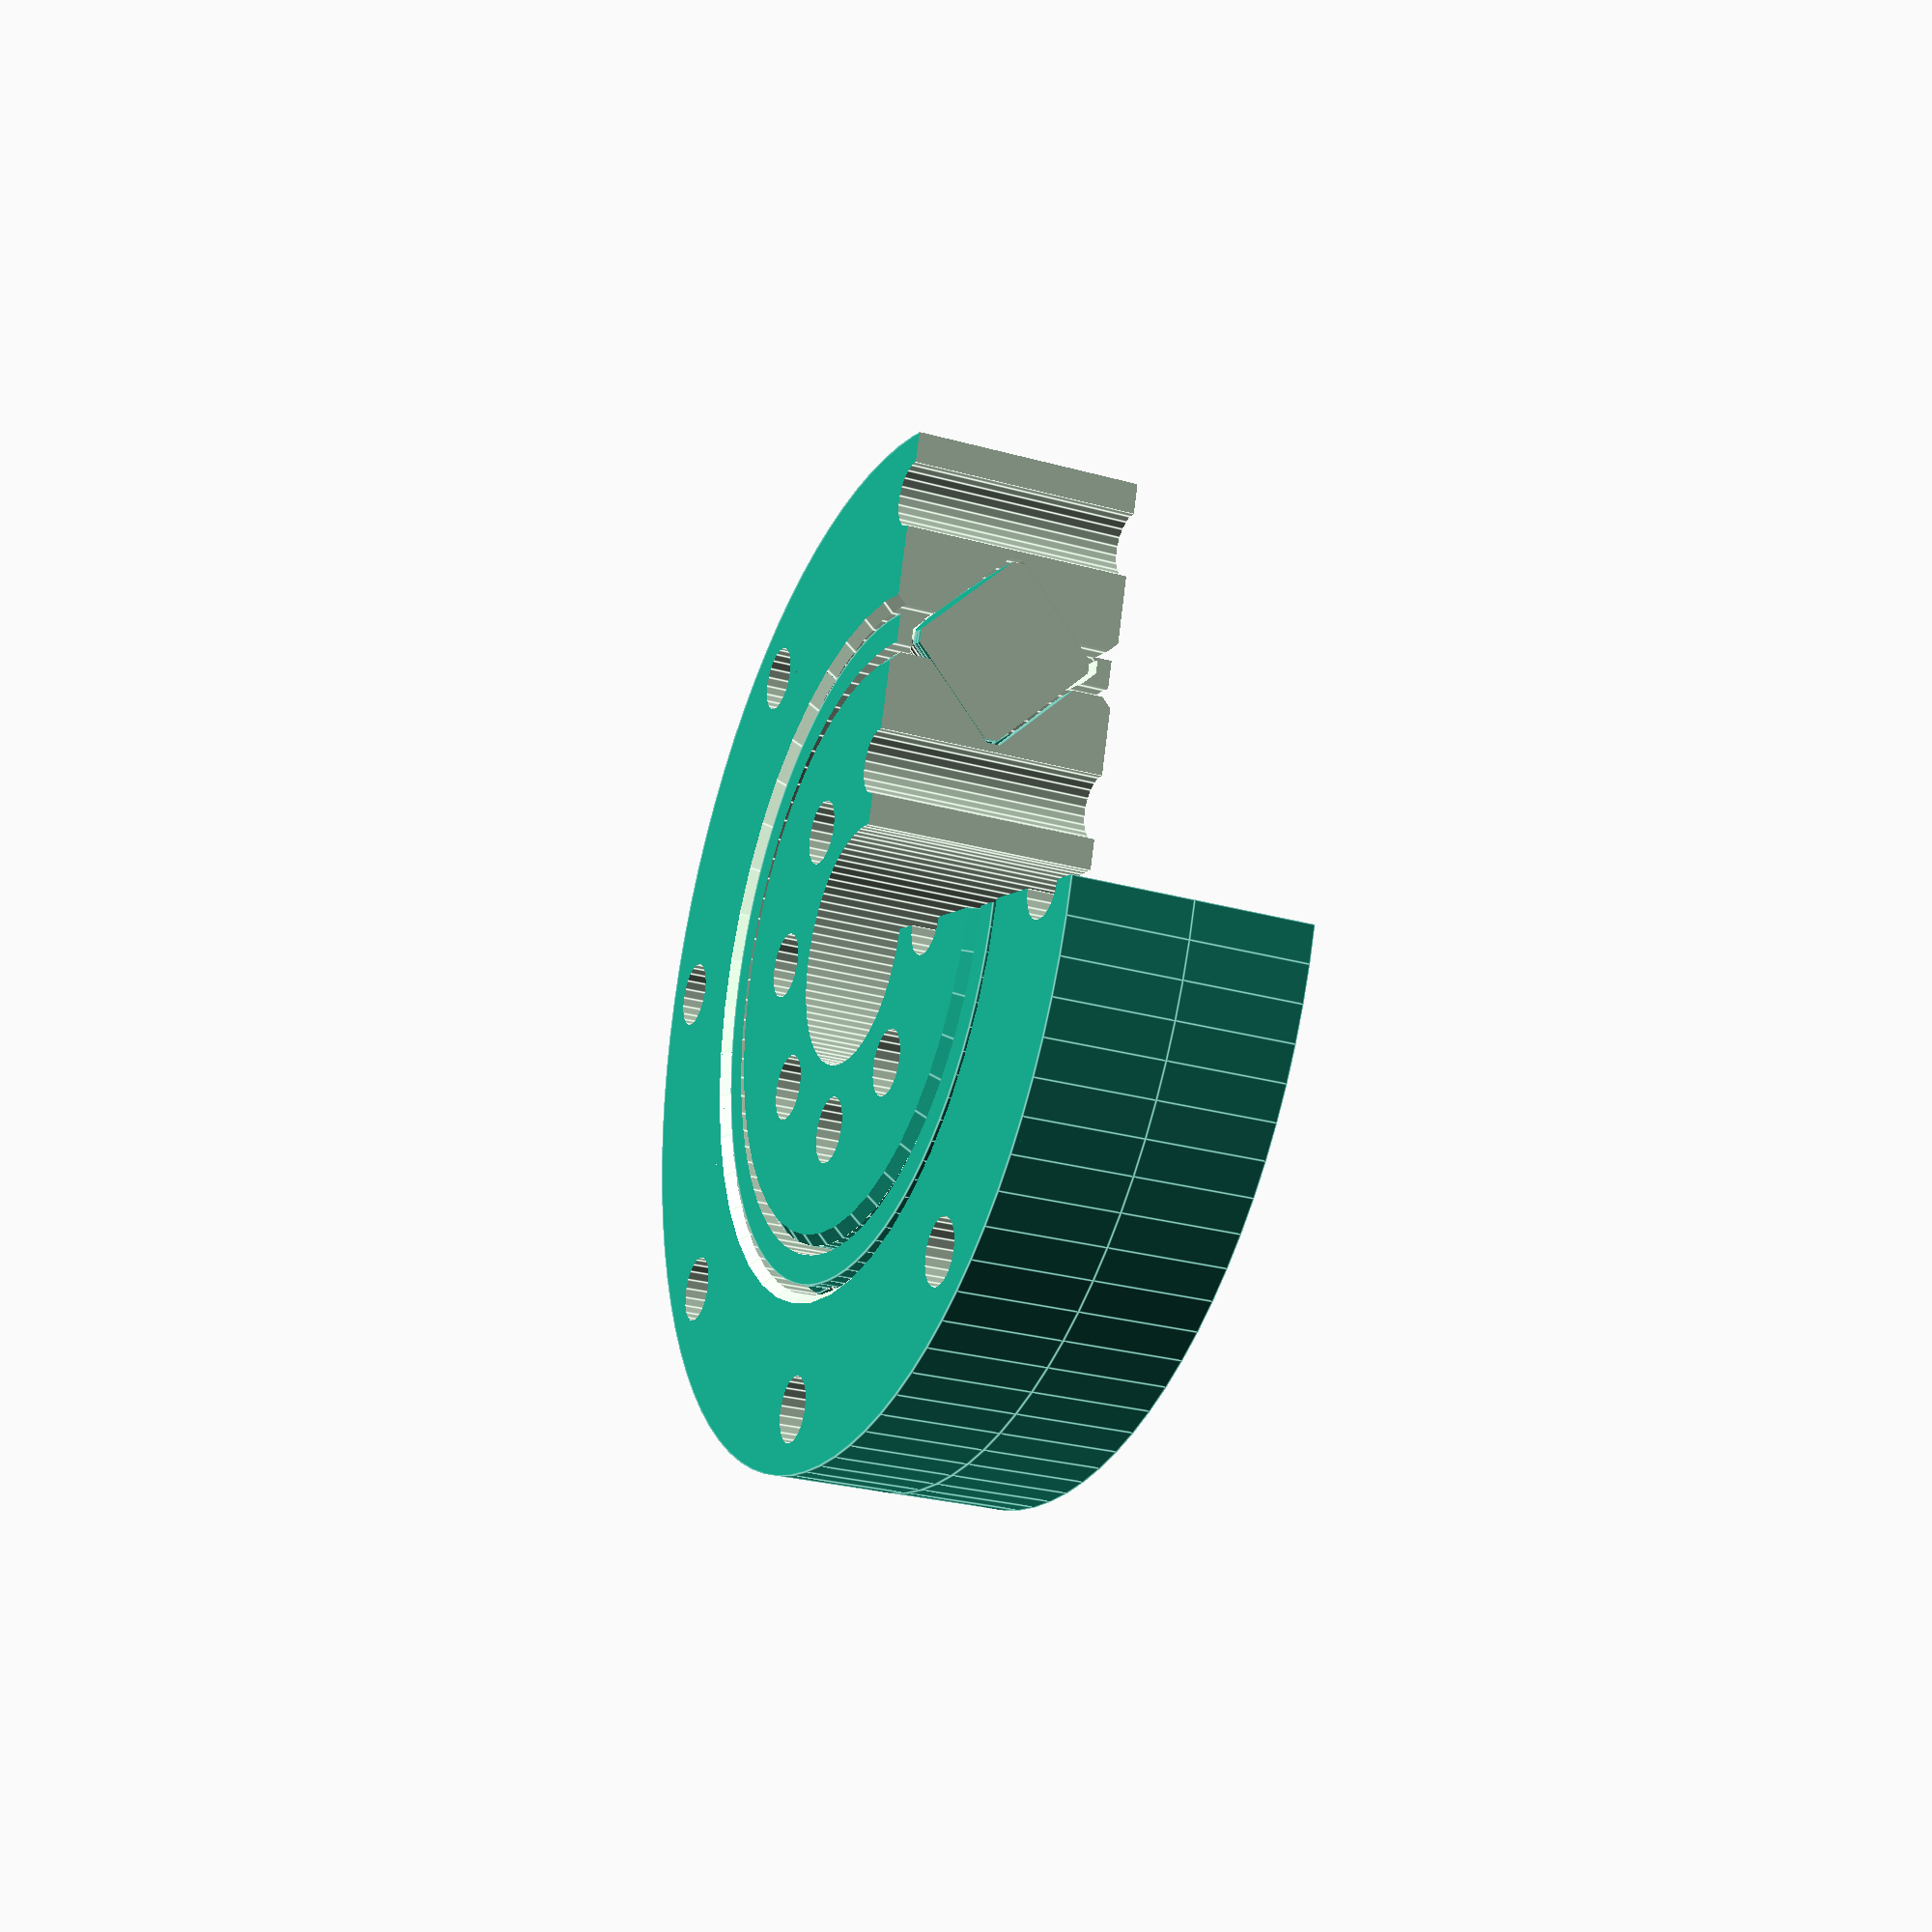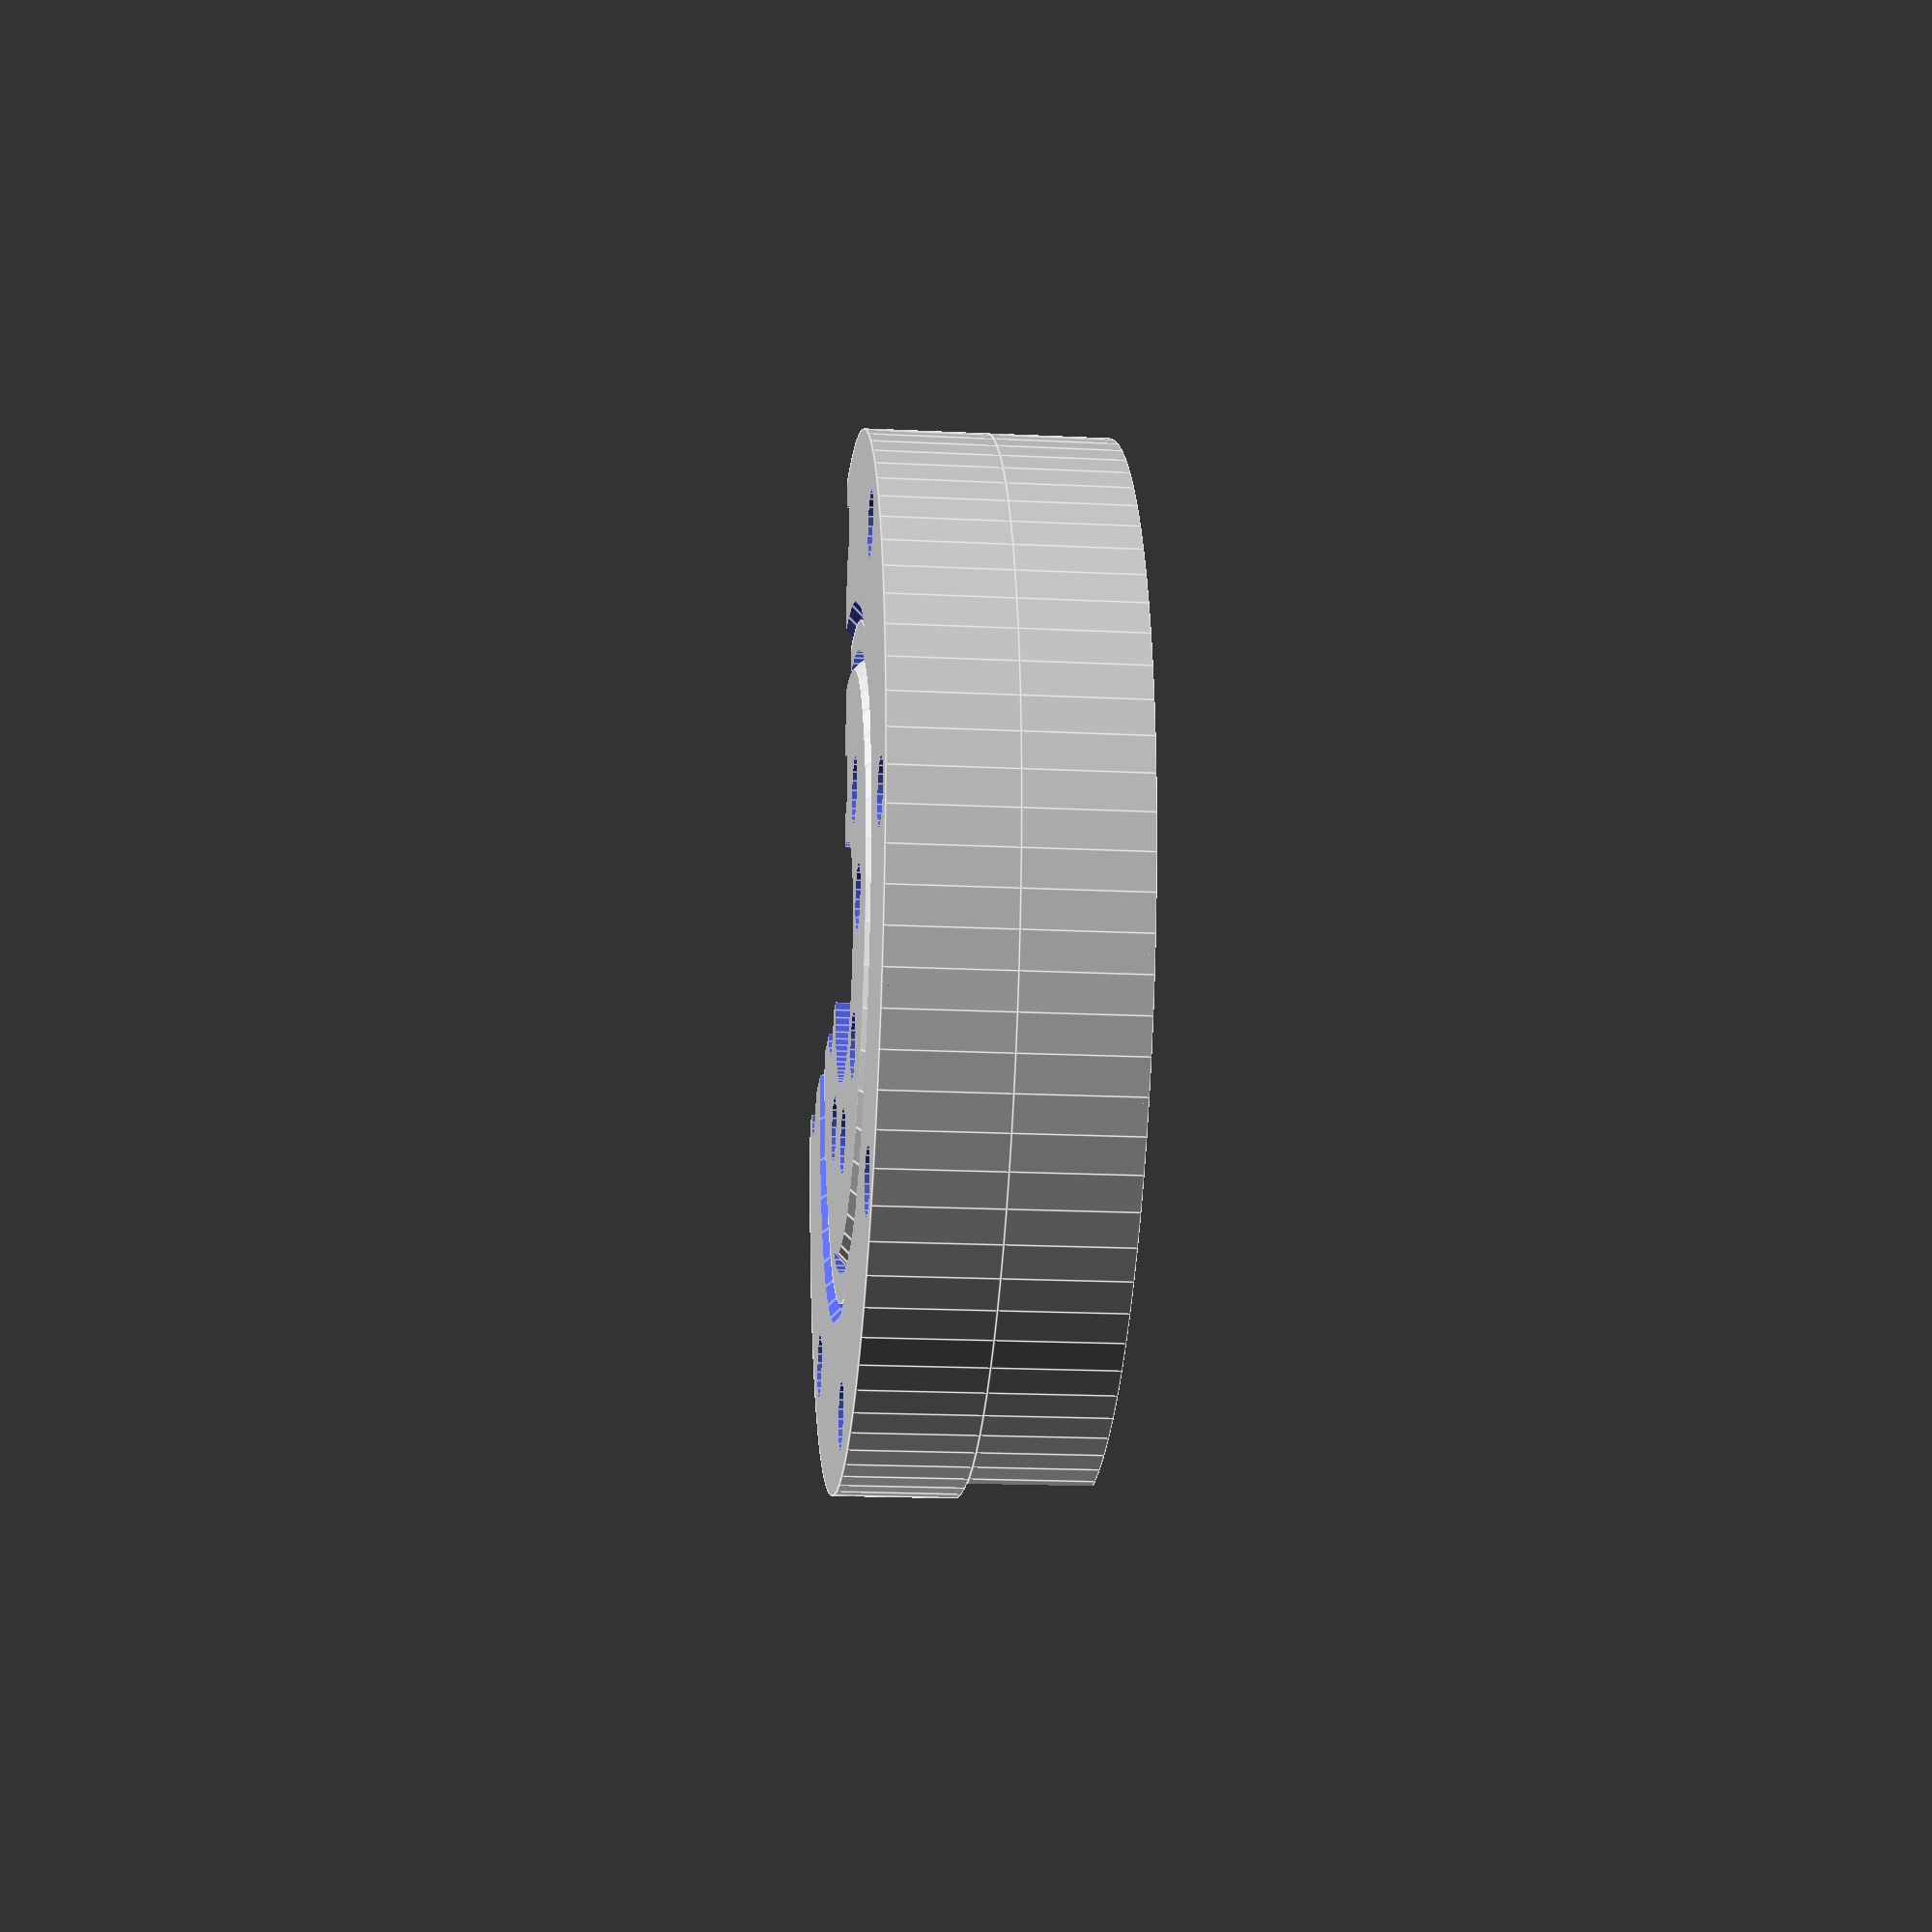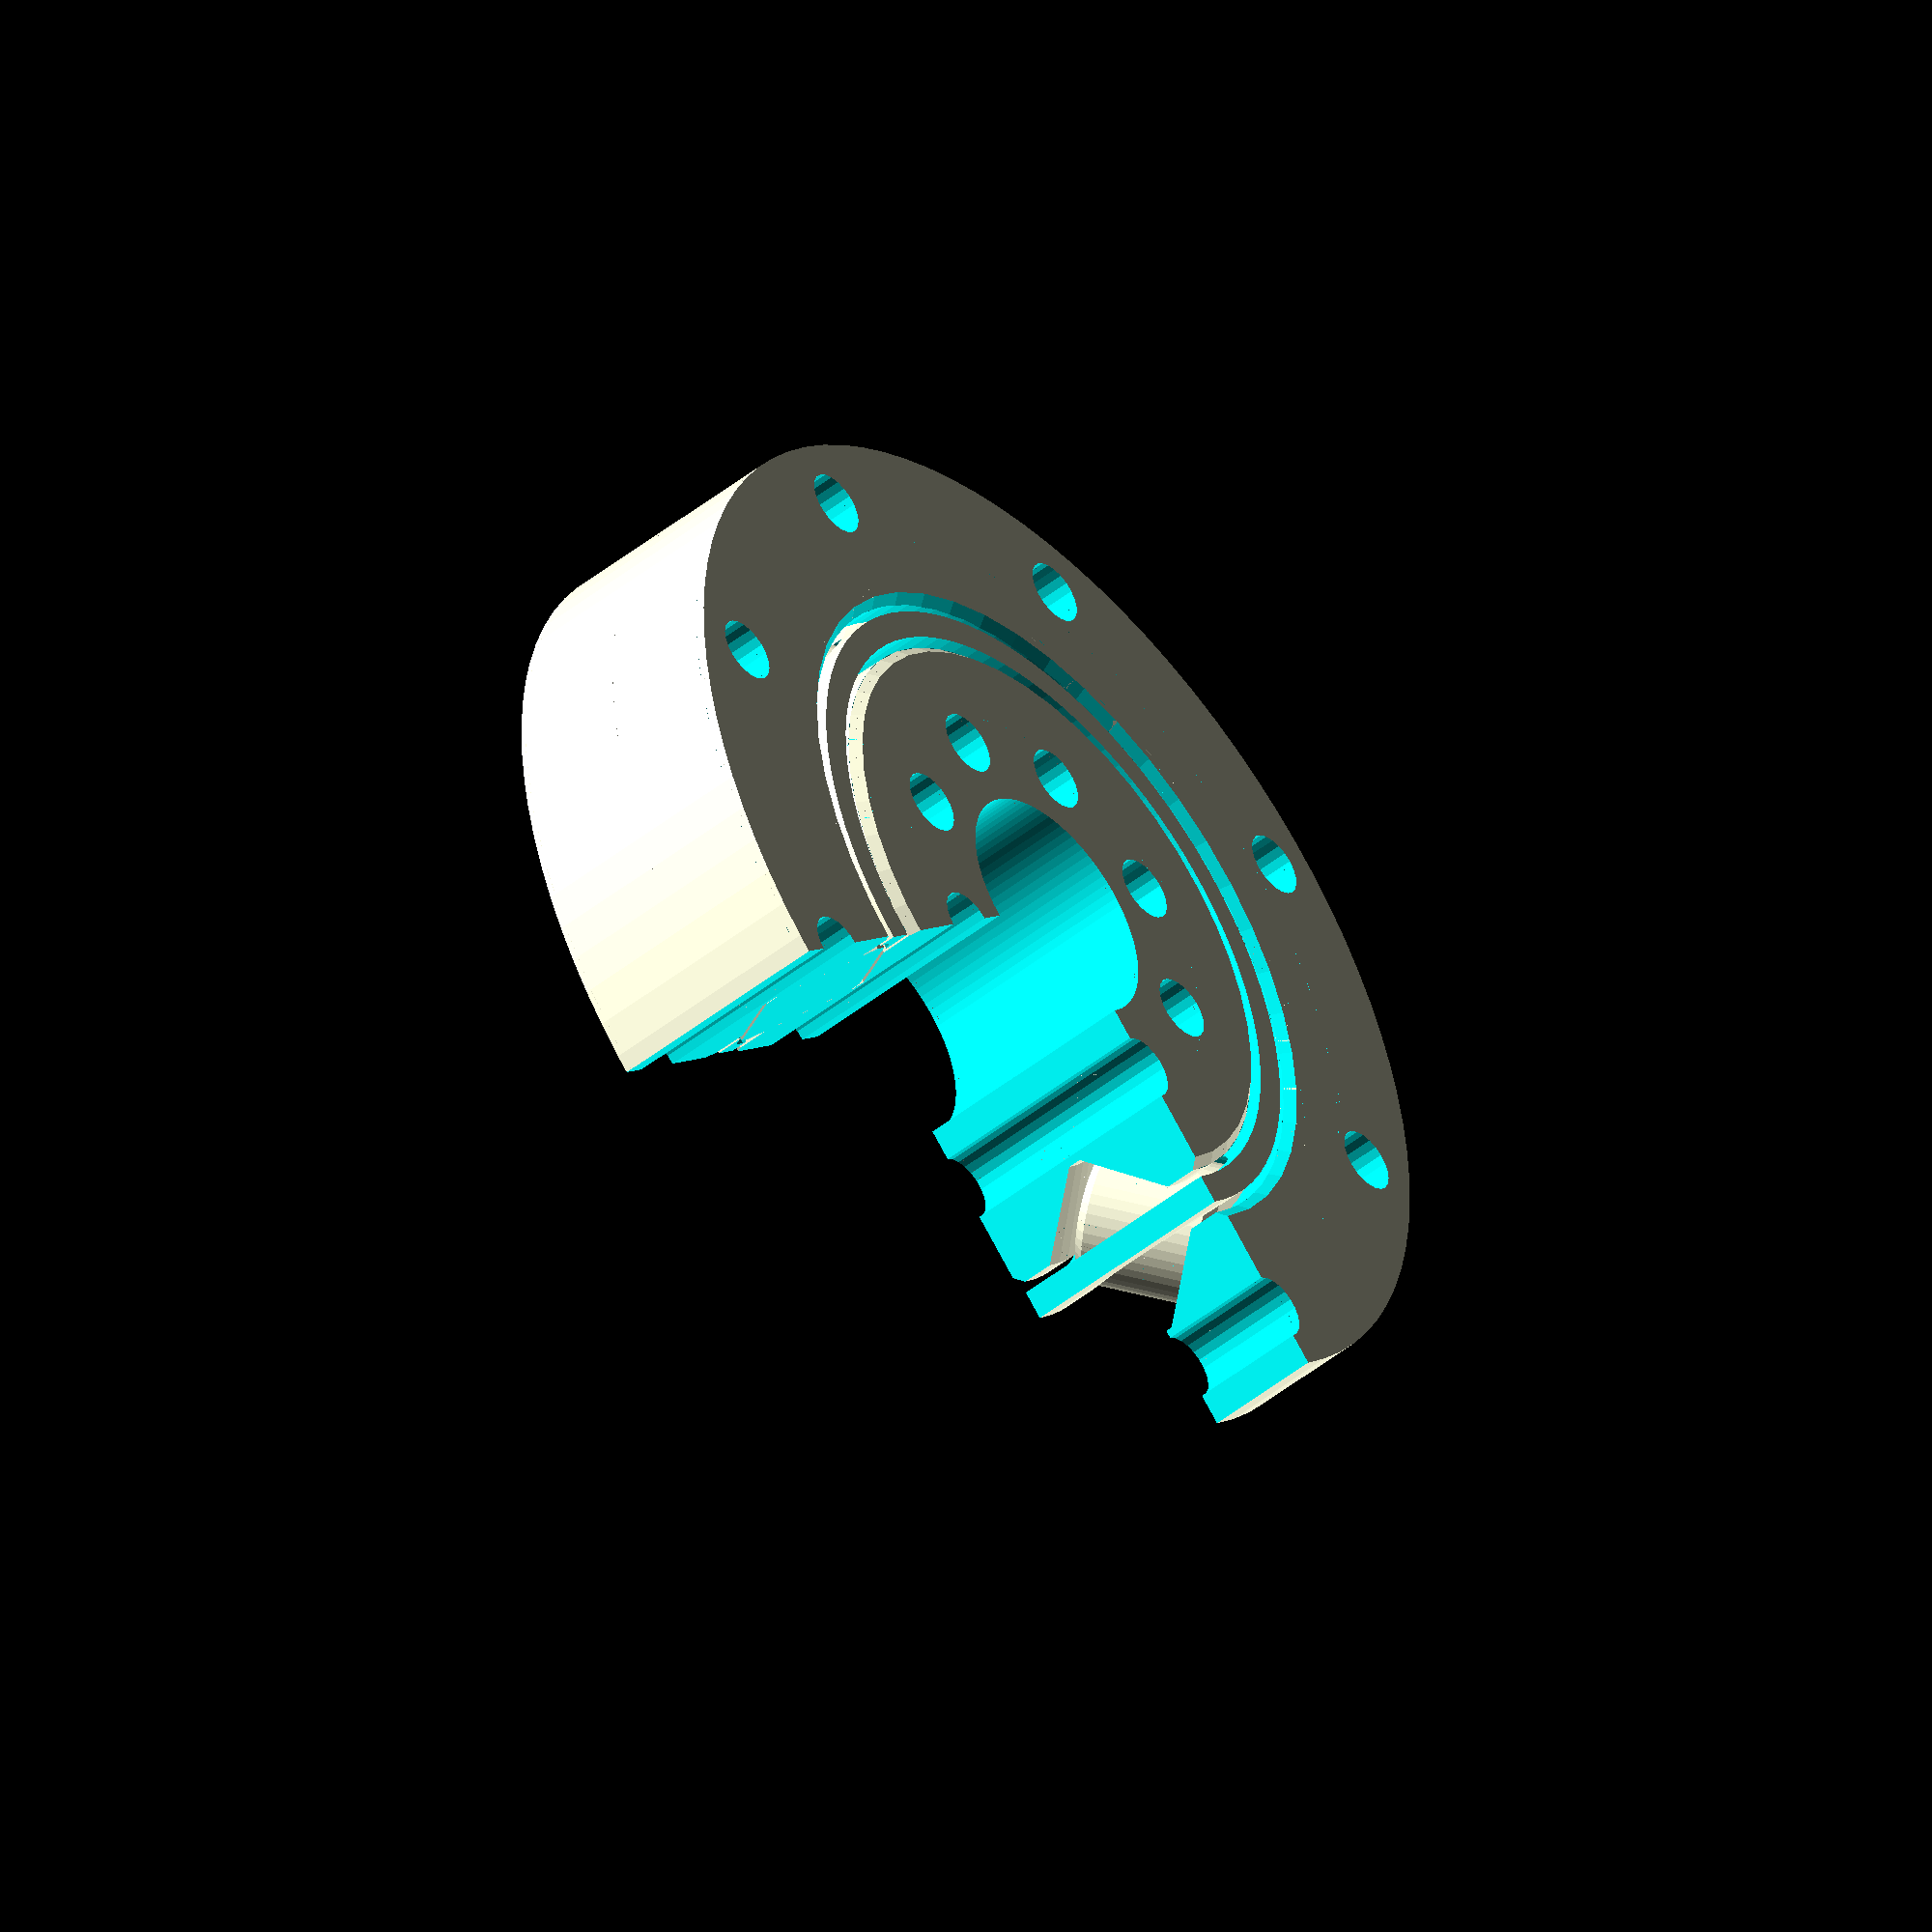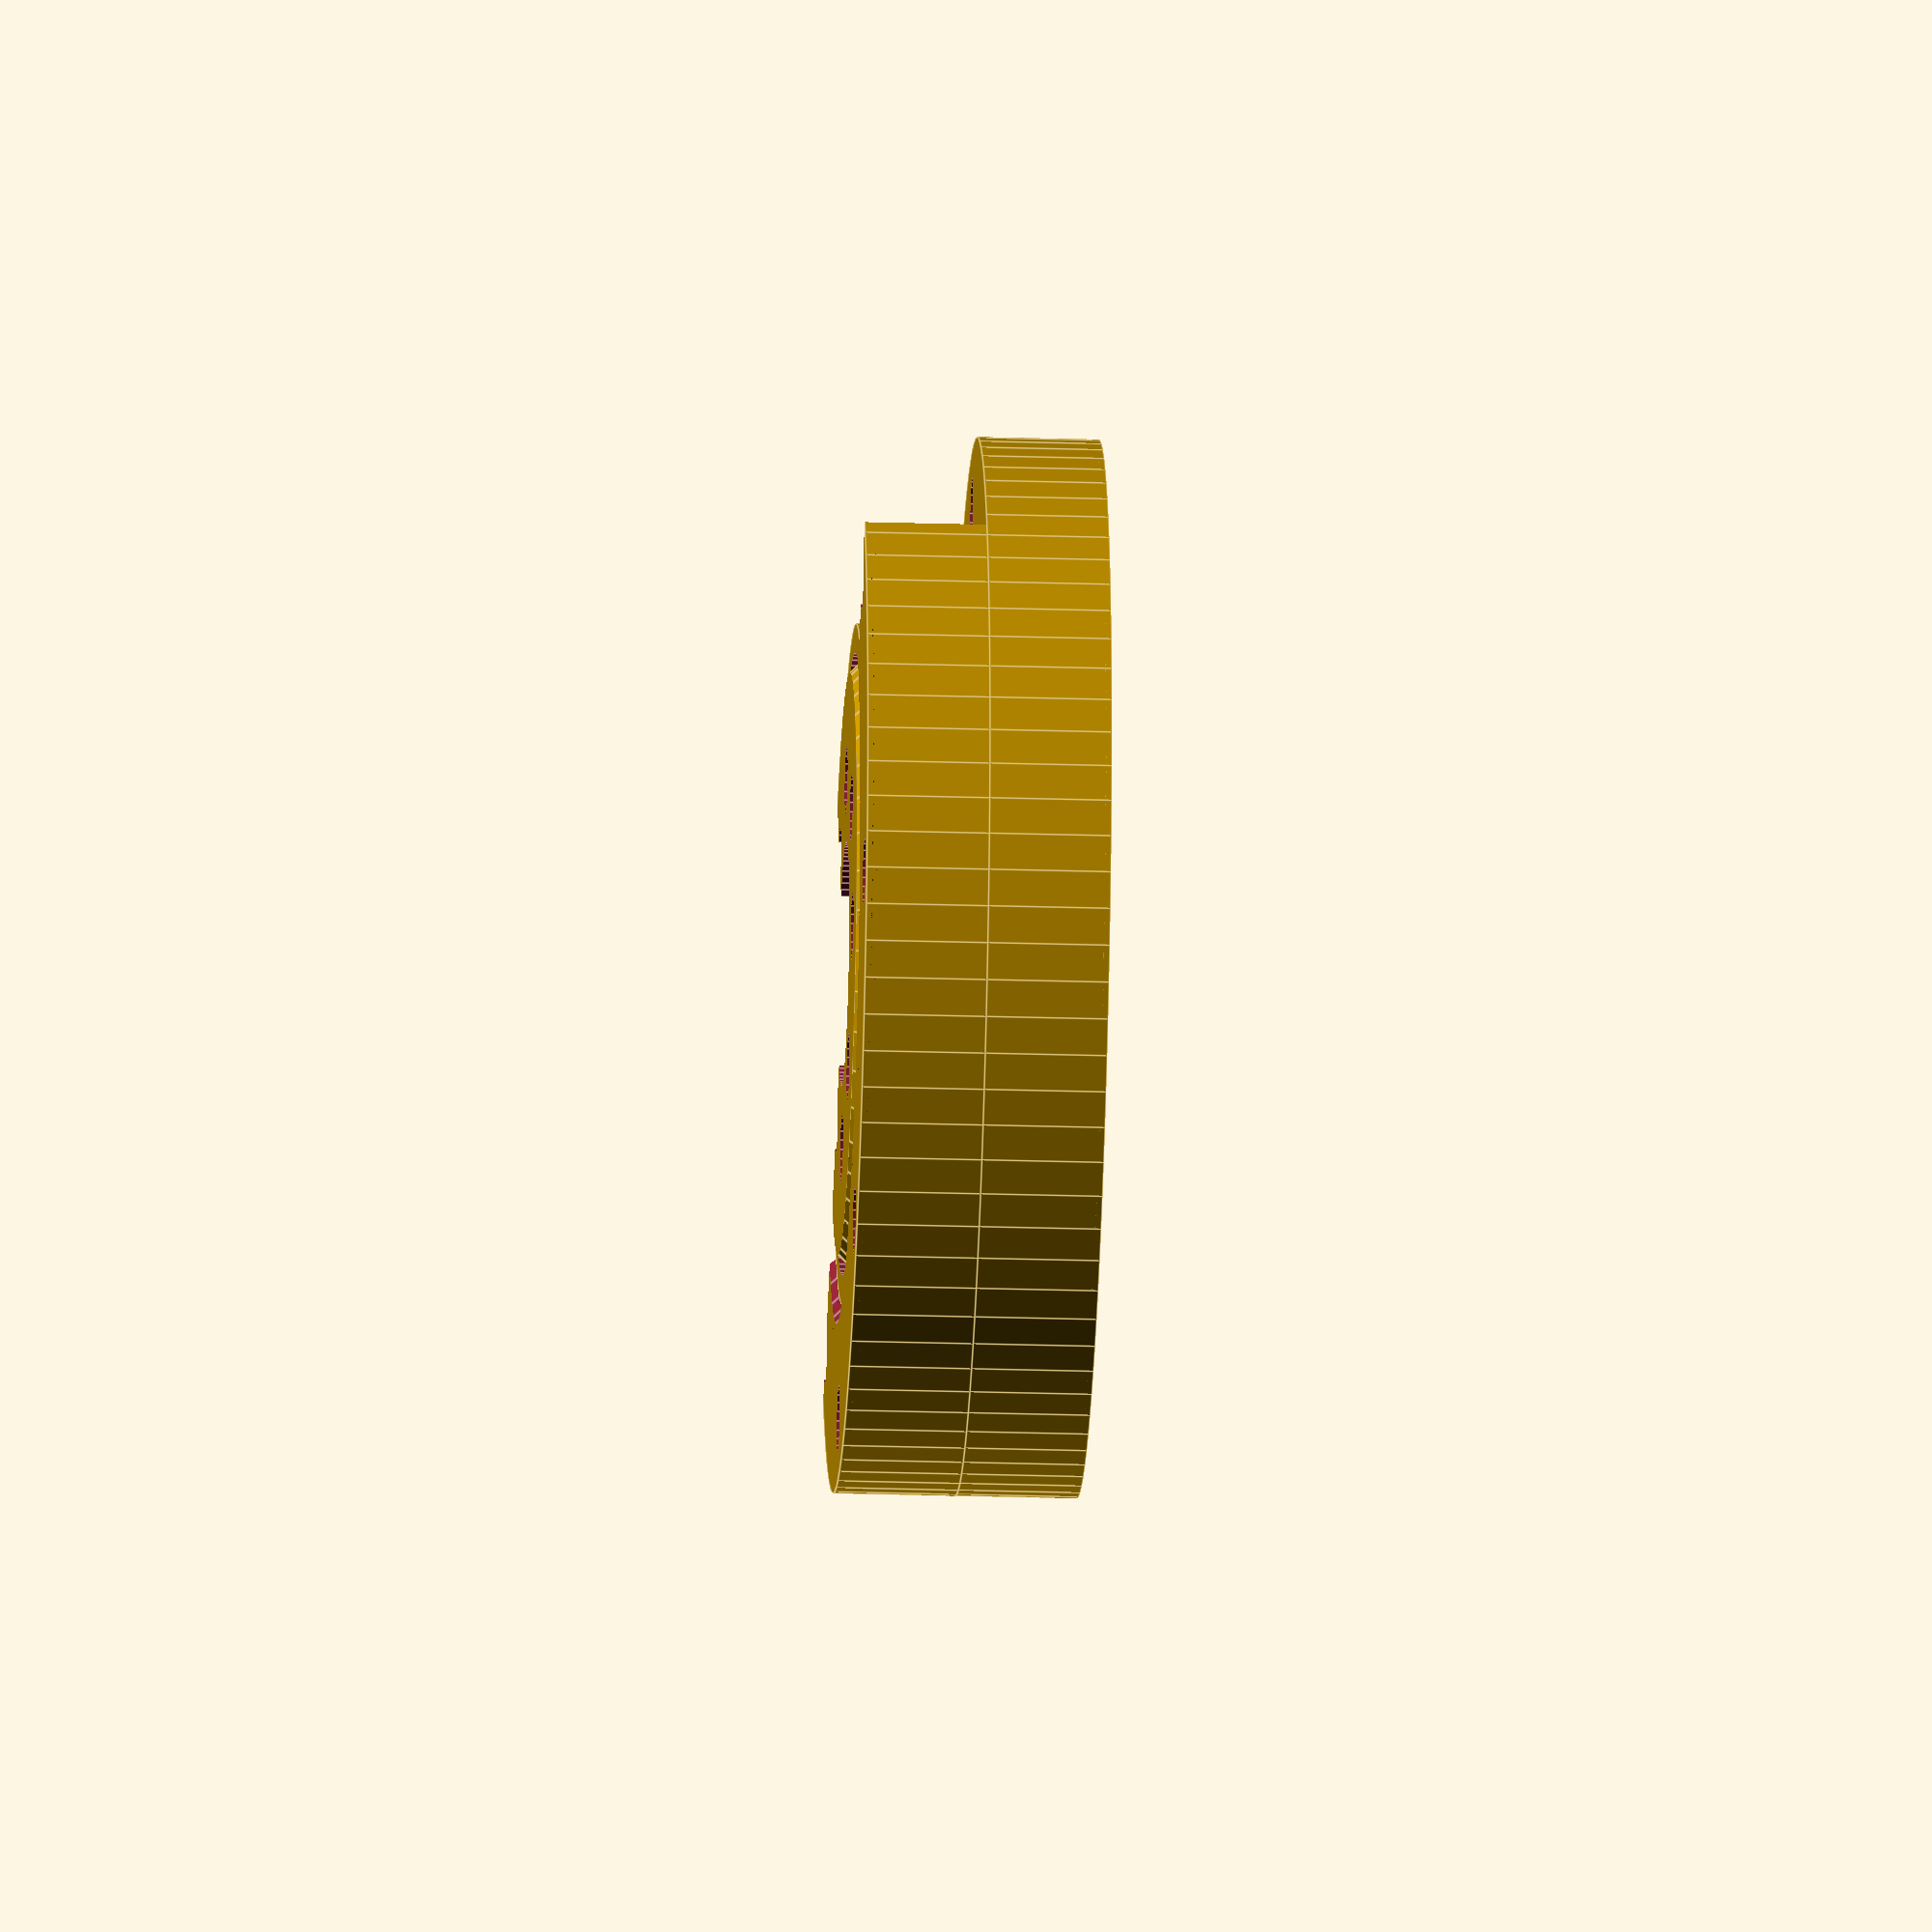
<openscad>
/* [Bearing] */
// Which part would you like to see?
part = "Overview"; // [outer_ring_upper_part:Outer ring upper part,outer_ring_lower_part:Outer ring lower part,inner_ring:Inner ring,rollers:Roller,cage:Cage,overview:Overview]

// Outer diameter
d_outer = 65;

// Bore diameter
d_bore = 15;

// Width
width = 15;

// Chamfer size (WxH)
chamfer = 0.6;

// Spacing between rolling surfaces (tolerance)
t_roll = 0.02;

// Spacing between sliding surfaces (tolerance)
t_slide = 0.3;

// Roller diameter, select -1 for automatic calculation
d_roller = -1; 

// Resolution of circles
fn = 180;


/* [Screw holes] */
// Number of screw holes
screw_hole_count = 8;

// Screw hole diameter
screw_hole_diam = 4.1;

// Distance of screw holes from edge or the ring
screw_hole_edge_distance = 4;


/* [Hidden] */
dr_cage_space = 3;
roll_spacing = 2;

fn = 180/2;

cube_size = 10; // [1:100]
cylinder_size = 10; // [1:100]


// preview[view:north east, tilt:top diagonal]
print_part();


module print_part() {
	if (part == "outer_ring_upper_part") {
		outer_ring_upper_part(r2=d_outer/2, r1=d_bore/2, d_roller=d_roller, h=width);
	} else if (part == "outer_ring_lower_part") {
		outer_ring_lower_part(r2=d_outer/2, r1=d_bore/2, d_roller=d_roller, h=width);
	} else if (part == "inner_ring") {
		translate([0,0,width/2]) inner_ring(r2=d_outer/2, r1=d_bore/2, d_roller=d_roller, h=width);
	} else if (part == "rollers") {
		translate([0,0,(nominal_roller_diam(d_roller, width)-2*t_slide)/2]) 
            print_rollers(r2=d_outer/2, r1=d_bore/2, d_roller=d_roller, h=width);
	} else if (part == "cage") {
		translate([0,0,width/2-t_slide]) cage(r2=d_outer/2, r1=d_bore/2, d_roller=d_roller, h=width);
	} else {
        crossed_cylinder_bearing(r2=d_outer/2, r1=d_bore/2, d_roller=d_roller, h=width);
	}
}


module crossed_cylinder_bearing(r2, r1, d_roller, h)
{
    difference() {
        translate([0,0,width/2]) {
            difference() {
                translate([0,0,width/2]) rotate([180,0,0])outer_ring_upper_part(r2, r1, d_roller, h);
                translate([1000,0,0])cube(2000, center=true);
            }
            translate([0,0,-width/2]) outer_ring_lower_part(r2, r1, d_roller, h);
            inner_ring(r2, r1, d_roller, h);
        
            dk = nominal_roller_diam(d_roller, h);
            rc = (r2+r1)/2;
            N = number_of_rollers(rc, dk, h);

            for(i = [0 : 1 : N-1])
                rotate([0,0,i*360/N]) translate([0,rc,0]) 
                    rotate([-45+90*(i % 2),0,0]) 
                        roller(nominal_roller_diam(d_roller, width)-2*t_roll, 
                               nominal_roller_diam(d_roller, width)-2*t_slide, 
                               chamfer=chamfer);
            
            cage(r2=d_outer/2, r1=d_bore/2, d_roller=d_roller, h=width);
        }
        
        translate([1000,1000,0])cube(2000, center=true);
    }
}


function nominal_roller_diam(d_roller, h) = 
            d_roller <= 0 ? h*9/15 : d_roller;
function number_of_rollers(rc, d_roller, h) = 
            2*floor(3.14159265*rc / (nominal_roller_diam(d_roller, h)+2*t_slide+roll_spacing)+0.5);


module outer_ring_upper_part(r2, r1, d_roller, h)
{
    translate([0,0,h/2]) difference() {
        outer_ring_half(r2, r1, d_roller, h);
    }
}


module outer_ring_lower_part(r2, r1, d_roller, h)
{
    translate([0,0,h/2]) difference() {
        outer_ring_half(r2, r1, d_roller, h);
    }
}


module outer_ring_half(r2, r1, d_roller, h)
{
    dk = nominal_roller_diam(d_roller, h);
    rc = (r2+r1)/2;
    r_inside = rc + dr_cage_space/2;
    r_bp1 = rc + dk/2*sqrt(2);
    r_bm1 = rc - dk/2*sqrt(2);

    difference() {
        union() {
            rotate([180,0,0]) 
                difference() {
                    cylinder(r=r2, h=h/2, center=false, $fn=fn);
                    cylinder(r=r_inside, h=h, center=false, $fn=fn);
                    translate([0,0,-r_bp1]) cylinder(r1=2*r_bp1, r2=0, h=2*r_bp1, center=false, $fn=fn);
                }
            
            translate([0,0,-h/8]) difference() {
                cylinder(r=r_bp1+sqrt(0.5)*chamfer,h=h/4, center=true, $fn=fn);
                cylinder(r=r_bp1-sqrt(0.5)*chamfer,h=h, center=true, $fn=fn);
            }
        }
        
        // Chamfer
        cylinder_inside_chamfer_cutout(2*r_inside, h/2, chamfer, 0.5*fn);
        rotate([180,0,0]) cylinder_inside_chamfer_cutout(2*r_inside, h/2, chamfer, 0.5*fn);

        // Screw holes
        M = screw_hole_count;
        for(i = [0 : 1 : M-1])
            rotate([0,0,i*360/M]) translate([r2-screw_hole_edge_distance, ,0]) 
                cylinder(d=screw_hole_diam, h=2*h,center=true,$fn=0.25*fn);
    }
}


module inner_ring(r2, r1, d_roller, h)
{
    dk = nominal_roller_diam(d_roller, h);
    rc = (r2+r1)/2;   
    r_outside = rc-dr_cage_space/2;
    r_bp1 = rc + dk/2*sqrt(2);
    r_bm1 = rc - dk/2*sqrt(2);
 
    union() {
        difference() {
            cylinder(r=r_outside, h=h, center=true, $fn=fn);
            cylinder(r=r1, h=2*h, center=true, $fn=fn);
             difference() {
                cylinder(r=rc, h=1.5*h, center=true, $fn=fn);
                translate([0,0,-r_bm1]) cylinder(r1=2*r_bm1, r2=0, h=2*r_bm1, center=false, $fn=fn);
                rotate([180,0,0]) translate([0,0,-r_bm1]) cylinder(r1=2*r_bm1, r2=0, h=2*r_bm1, center=false, $fn=fn);
                difference() {
                    cylinder(r=r_bm1+sqrt(0.5)*chamfer,h=h/4, center=true, $fn=fn);
                    cylinder(r=r_bm1-sqrt(0.5)*chamfer,h=2*h, center=true, $fn=fn);
                }
            }
           
            // Chamfer
            cylinder_chamfer_cutout(2*r_outside, h/2, chamfer, 0.5*fn);
            rotate([180,0,0]) cylinder_chamfer_cutout(2*r_outside, h/2, chamfer, 0.5*fn);

            // Screw holes
            M = screw_hole_count;
            for(i = [0 : 1 : M-1])
                rotate([0,0,i*360/M]) translate([r1+screw_hole_edge_distance, ,0]) 
                    cylinder(d=screw_hole_diam, h=2*h,center=true,$fn=0.25*fn);
        }

    }
}


module roller(d, h, chamfer)
{
    difference() {
        cylinder(d=d, h=h, center=true, $fn=0.5*fn);
        
        // Chamfer
        cylinder_chamfer_cutout(d, h/2, chamfer, 0.5*fn);
        rotate([180,0,0]) cylinder_chamfer_cutout(d, h/2, chamfer, 0.5*fn);
    }
}


module print_rollers(r2, r1, d_roller, h)
{
    dk = nominal_roller_diam(d_roller, h);
    rc = (r2+r1)/2;
    N = number_of_rollers(rc, dk, h);
    echo(d_roller=d_roller, h=h, N=N);
    
    m = floor(sqrt(N)+0.5);

    for(i = [0 : 1 : N-1]) {
        y = floor(i/m);
        x = i  - m*y;
        translate([(dk+roll_spacing)*x, (dk+roll_spacing)*y,0]) 
            roller(nominal_roller_diam(d_roller, width)-2*t_roll, 
                   nominal_roller_diam(d_roller, width)-2*t_slide, 
                   chamfer=chamfer);
    }
}


module cage(r2, r1, d_roller, h)
{
    dk = nominal_roller_diam(d_roller, h);
    rc = (r2+r1)/2;       
    N = number_of_rollers(rc, dk, h);
    echo(required_number_of_rollers=N);

    difference() {
        union() {
            difference() {
                cylinder(r=rc+dr_cage_space/2-2*t_slide, h=h-2*t_slide, center=true, $fn=fn);
                cylinder(r=rc-dr_cage_space/2+2*t_slide, h=2*h, center=true, $fn=fn);
            }
        }
        
        for(i = [0 : 1 : N-1])
            rotate([0,0,i*360/N]) translate([0,rc,0]) 
                rotate([-45+90*(i % 2),0,0]) roller(dk+3*t_slide, dk, chamfer);
    }
}


module cylinder_chamfer_cutout(d, h, b, fn)
{
    difference() {
        translate([0,0,h-b]) cylinder(d=2*d, h=3*b, center=false, $fn=fn); 
        translate([0,0,-d/2+h-b]) cylinder(d1=2*d, d2=0, h=d , center=false, $fn=fn); 
    }
}


module cylinder_inside_chamfer_cutout(d, h, b, fn)
{
    translate([0,0,-d/2+h-b]) cylinder(d1=0, d2=2*d, h=d , center=false, $fn=fn); 
}

</openscad>
<views>
elev=26.1 azim=17.5 roll=65.9 proj=p view=edges
elev=198.5 azim=181.1 roll=275.4 proj=p view=edges
elev=48.0 azim=135.4 roll=131.8 proj=o view=wireframe
elev=27.2 azim=240.6 roll=87.4 proj=o view=edges
</views>
